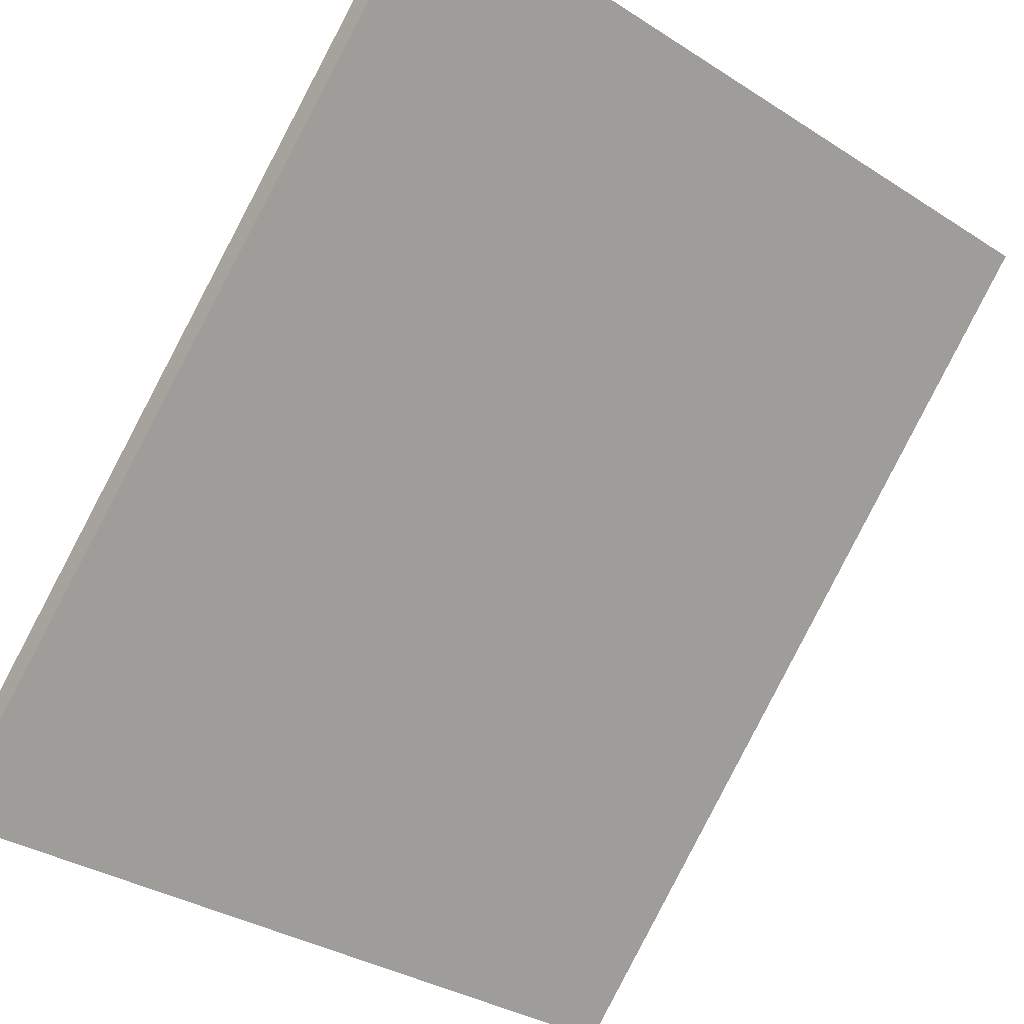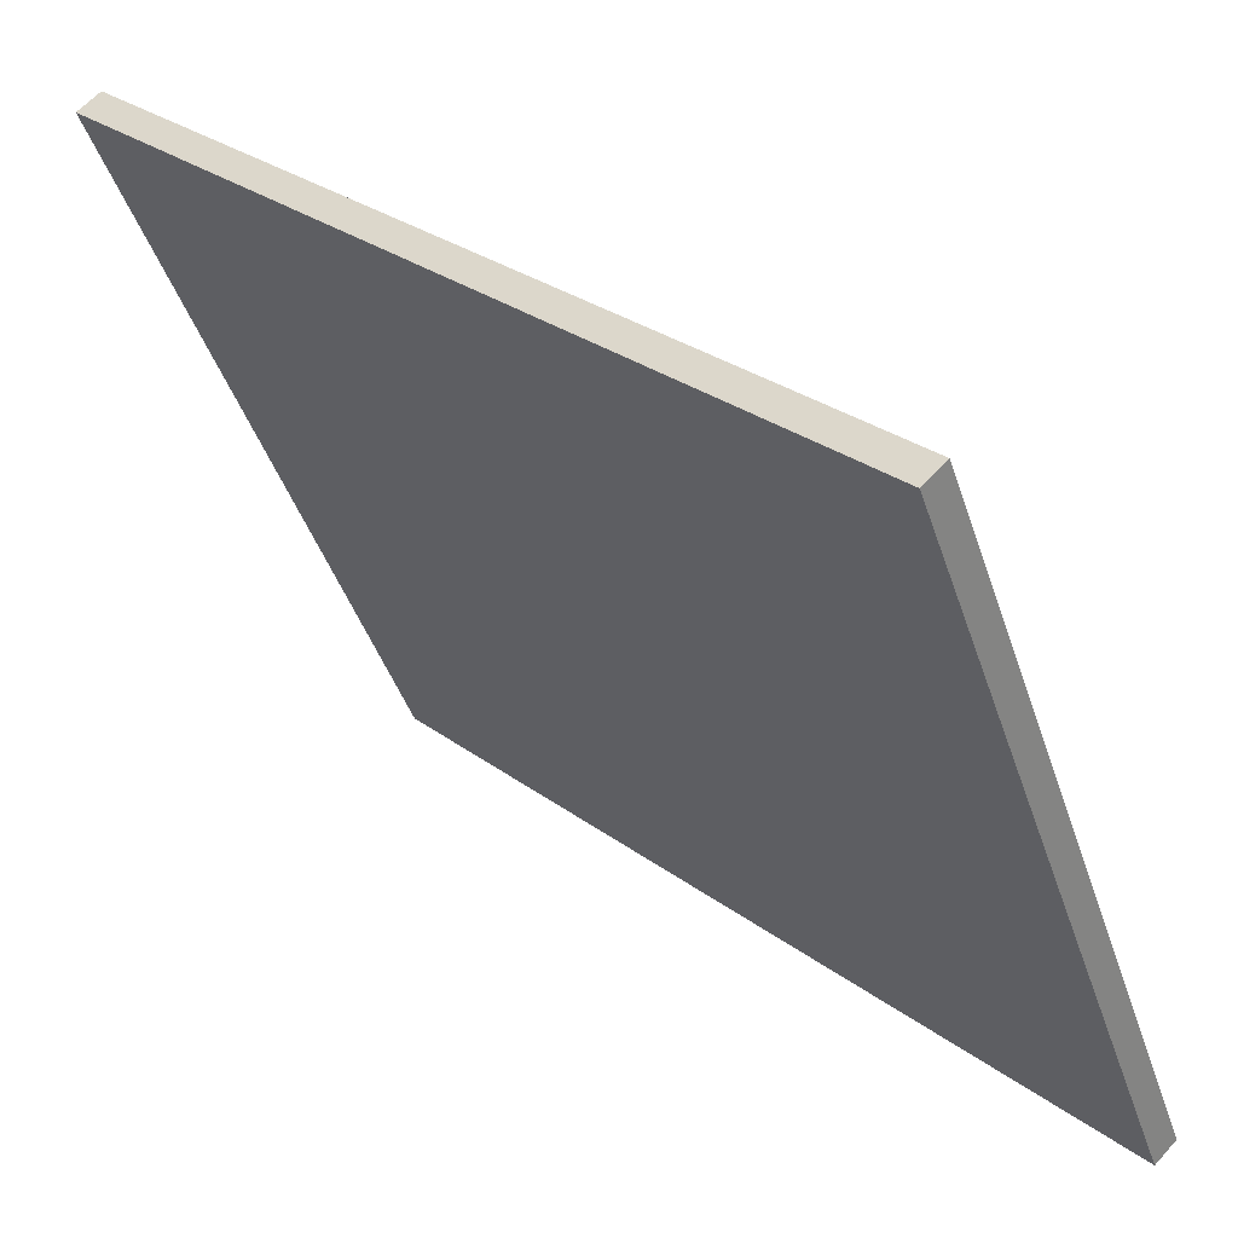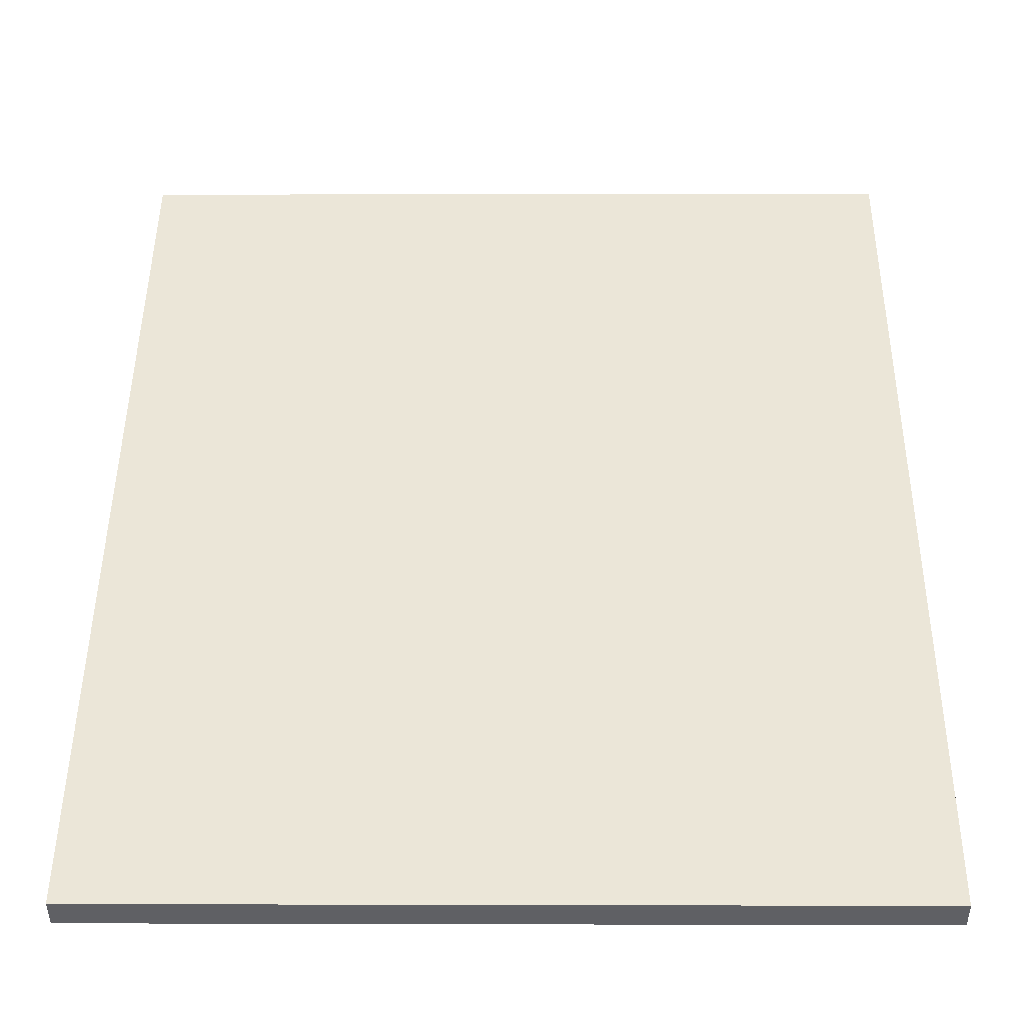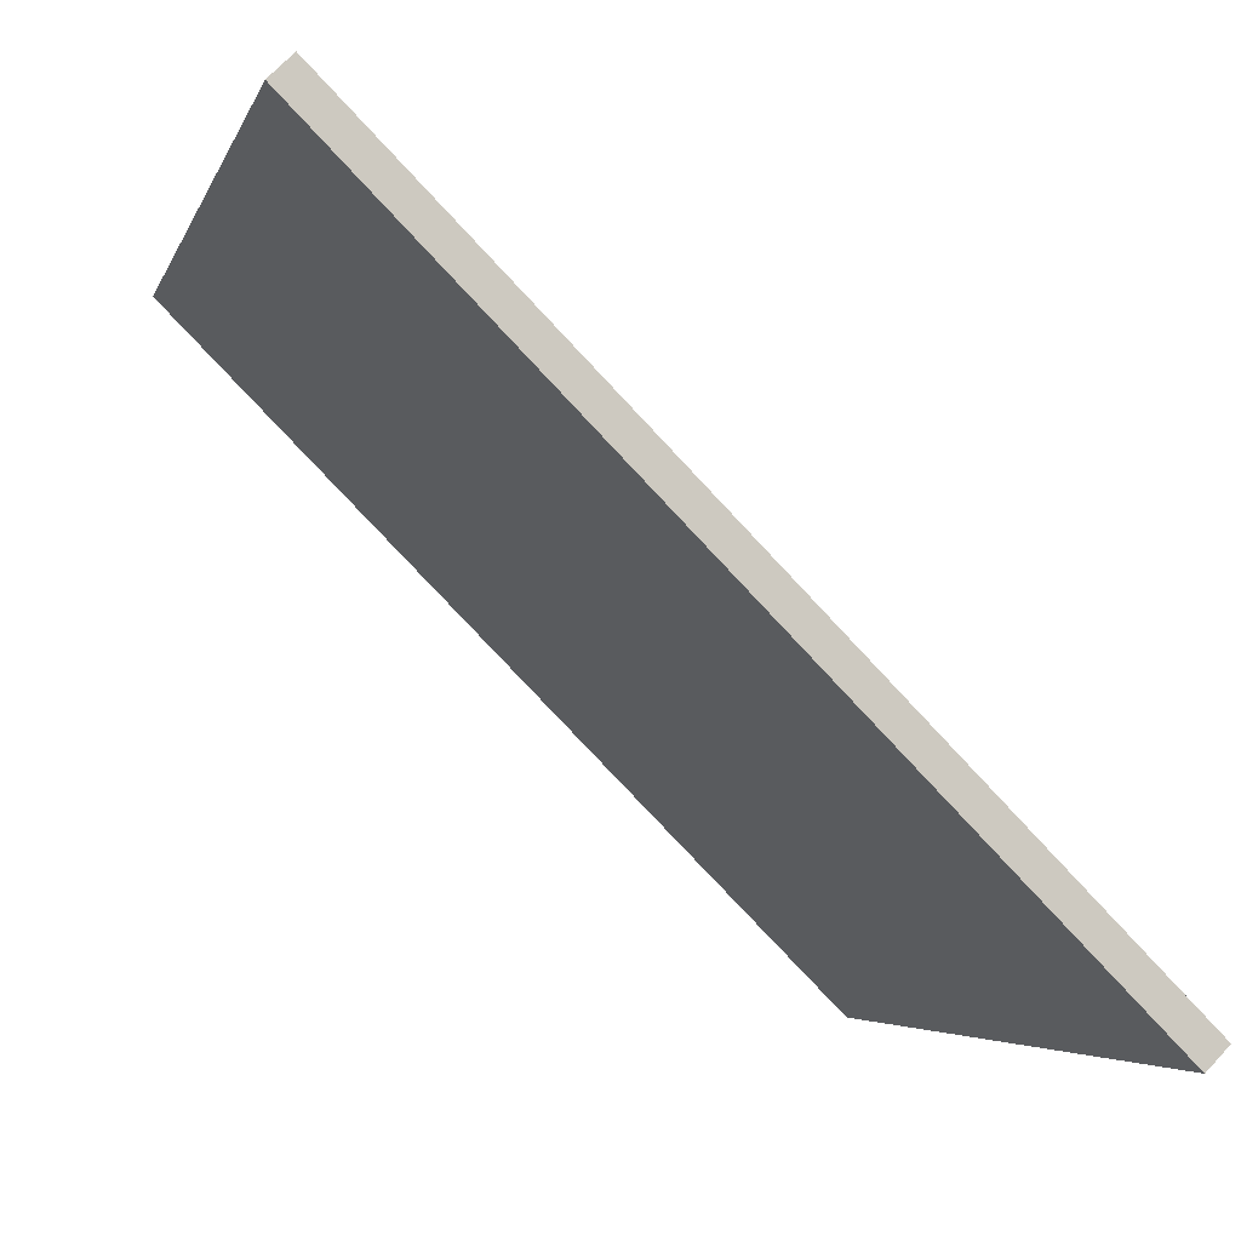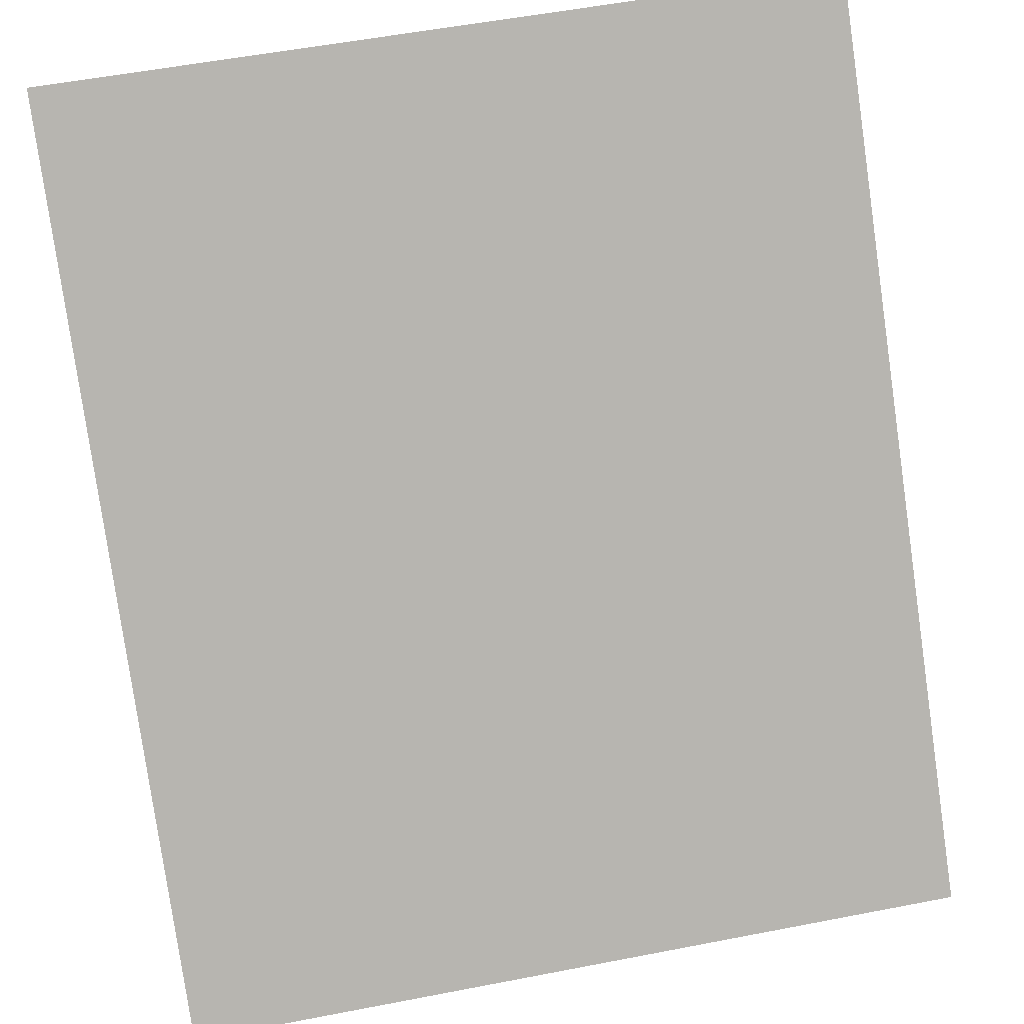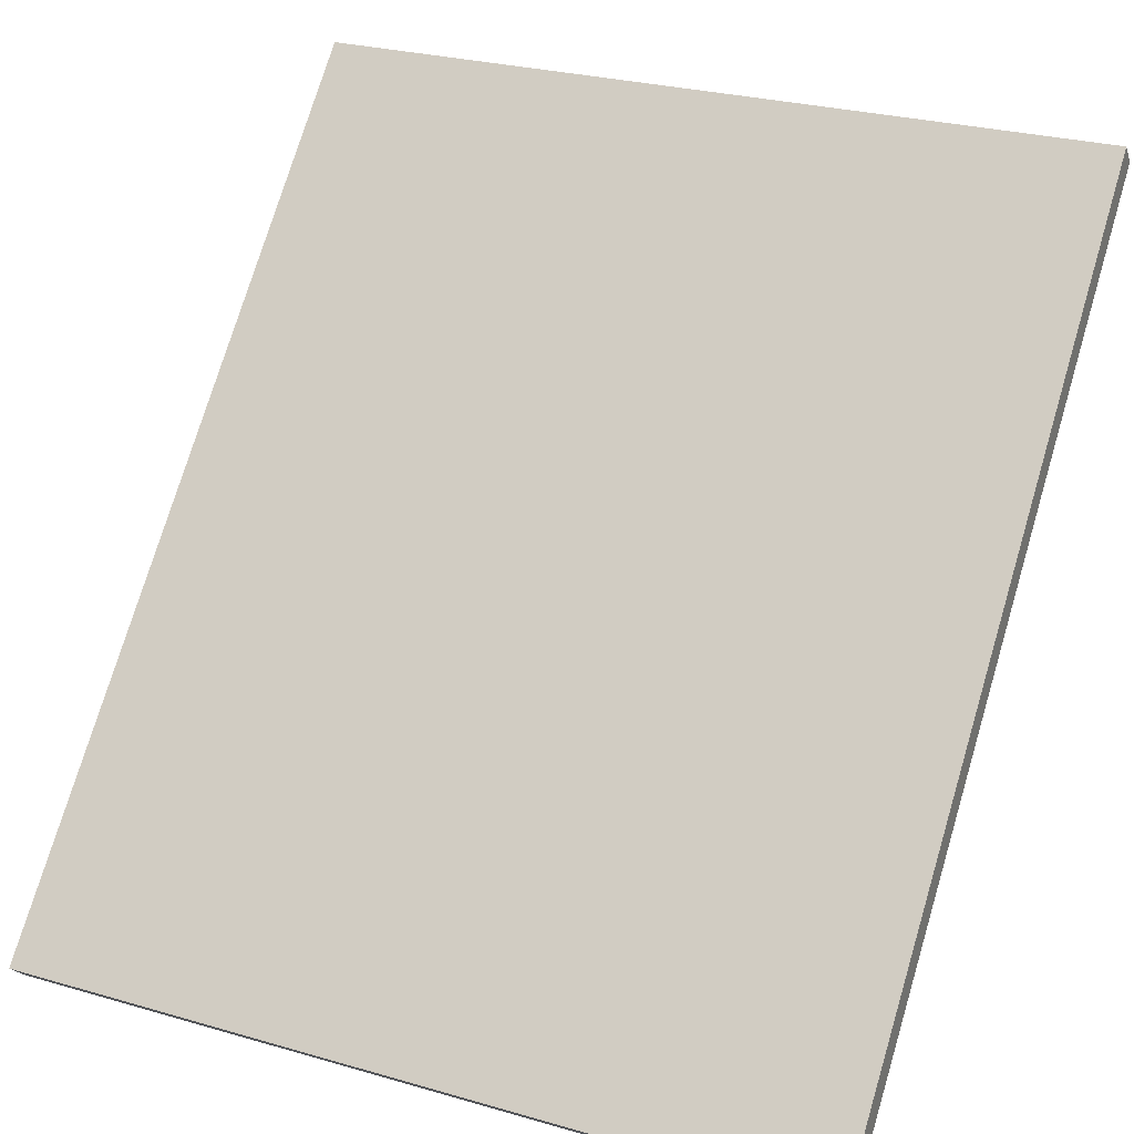
<metadata>
{"format":"obj","ext":"obj","renderer":"f3d","projection":"perspective","resolution":1024,"background":"white","views":[{"elev":-34.1,"azim":-40.7,"up":"+Y"},{"elev":-43.9,"azim":-72.0,"up":"+Z"},{"elev":1.7,"azim":-179.3,"up":"+Y"},{"elev":-4.6,"azim":-104.3,"up":"+Z"},{"elev":54.9,"azim":-11.6,"up":"+Z"},{"elev":27.3,"azim":-156.0,"up":"+Y"}]}
</metadata>
<code>
o instance_140/anta_45_lvs/ID870#ID870
v -0.3744 -0.3944 0.3442
v 0.3763 -0.3747 0.3239
v 0.3764 -0.3944 0.3435
v -0.3744 -0.3747 0.3245
v 0.3763 -0.3747 0.3239
v 0.3771 0.2438 0.9816
v 0.3764 -0.3944 0.3435
v 0.3771 0.2634 0.9619
v -0.3737 0.2438 0.9822
v 0.3764 -0.3944 0.3435
v 0.3771 0.2438 0.9816
v -0.3744 -0.3944 0.3442
v -0.3737 0.2438 0.9822
v -0.3744 -0.3747 0.3245
v -0.3744 -0.3944 0.3442
v -0.3737 0.2634 0.9626
v 0.3763 -0.3747 0.3239
v -0.3737 0.2634 0.9626
v 0.3771 0.2634 0.9619
v -0.3744 -0.3747 0.3245
v 0.3771 0.2634 0.9619
v -0.3737 0.2438 0.9822
v 0.3771 0.2438 0.9816
v -0.3737 0.2634 0.9626
f 1 2 3
f 2 1 4
f 5 6 7
f 6 5 8
f 9 10 11
f 10 9 12
f 13 14 15
f 14 13 16
f 17 18 19
f 18 17 20
f 21 22 23
f 22 21 24

</code>
